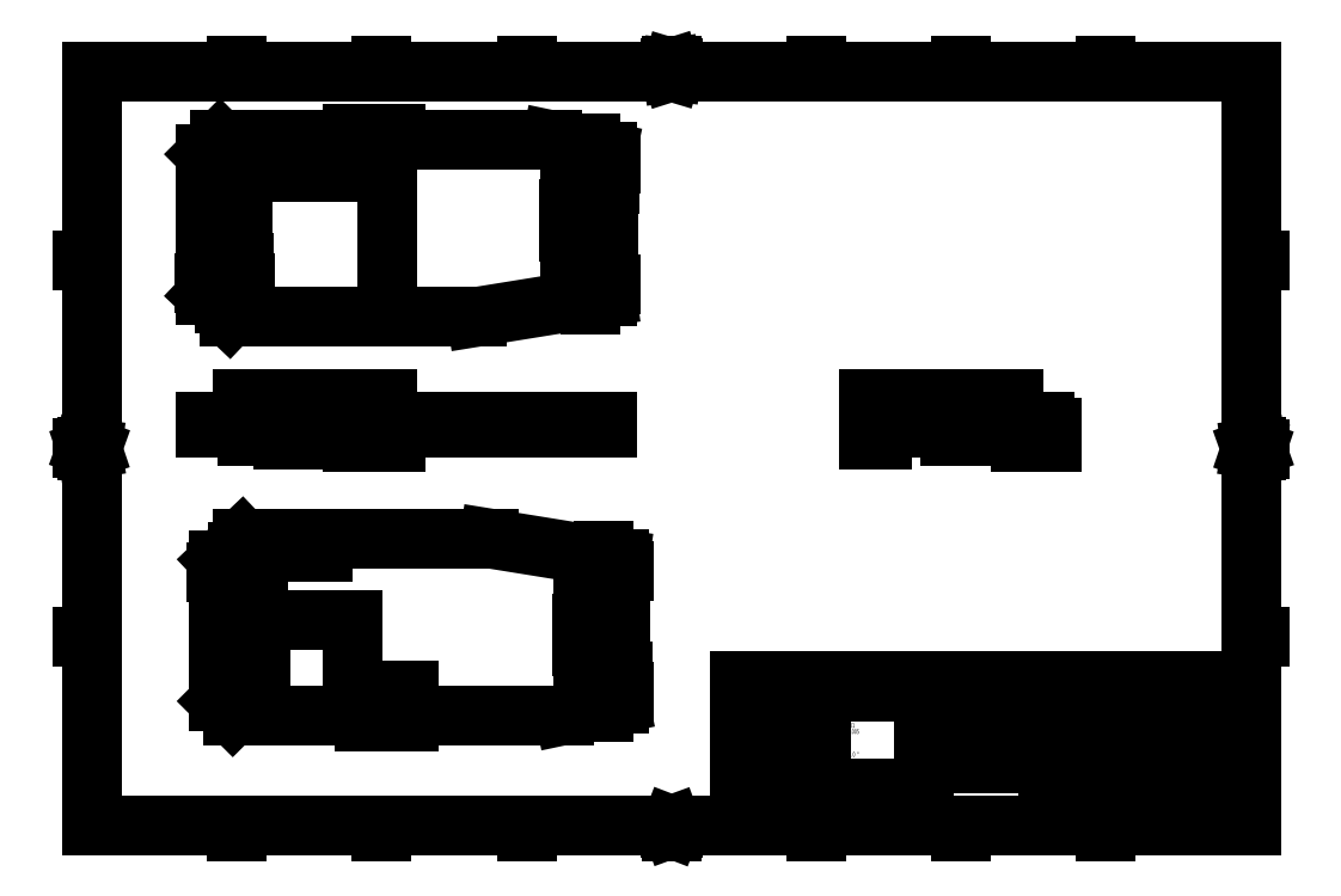
<metadata>
{"format":"dxf","ext":"dxf","renderer":"ezdxf+matplotlib","layout":"modelspace","background":"white","min_lineweight":24,"dpi":150}
</metadata>
<code>
0
SECTION
2
ENTITIES
0
LINE
8
0
10
0.6263
20
10.64
30
0
11
16.38
21
10.64
31
0
0
LINE
8
0
10
0.6263
20
10.64
30
0
11
0.6263
21
0.3921
31
0
0
LINE
8
0
10
16.38
20
0.3921
30
0
11
0.6263
21
0.3921
31
0
0
LINE
8
0
10
16.38
20
0.3921
30
0
11
16.38
21
10.64
31
0
0
LINE
8
0
10
16.38
20
8.075
30
0
11
16.5
21
8.075
31
0
0
LINE
8
0
10
16.38
20
5.513
30
0
11
16.5
21
5.513
31
0
0
LINE
8
0
10
16.38
20
5.513
30
0
11
16.44
21
5.537
31
0
0
LINE
8
0
10
16.38
20
5.513
30
0
11
16.44
21
5.49
31
0
0
LINE
8
0
10
16.44
20
5.537
30
0
11
16.44
21
5.49
31
0
0
LINE
8
0
10
16.38
20
5.513
30
0
11
16.44
21
5.522
31
0
0
LINE
8
0
10
16.38
20
5.513
30
0
11
16.44
21
5.502
31
0
0
LINE
8
0
10
16.38
20
2.95
30
0
11
16.5
21
2.95
31
0
0
LINE
8
0
10
0.6263
20
2.955
30
0
11
0.5013
21
2.955
31
0
0
LINE
8
0
10
0.6263
20
5.517
30
0
11
0.5591
21
5.507
31
0
0
LINE
8
0
10
0.6263
20
5.517
30
0
11
0.5591
21
5.526
31
0
0
LINE
8
0
10
0.5591
20
5.541
30
0
11
0.5591
21
5.494
31
0
0
LINE
8
0
10
0.6263
20
5.517
30
0
11
0.5591
21
5.494
31
0
0
LINE
8
0
10
0.6263
20
5.517
30
0
11
0.5591
21
5.541
31
0
0
LINE
8
0
10
0.6263
20
5.517
30
0
11
0.5013
21
5.517
31
0
0
LINE
8
0
10
0.6263
20
8.08
30
0
11
0.5013
21
8.08
31
0
0
LINE
8
0
10
10.53
20
0.8909
30
0
11
10.53
21
2.358
31
0
0
LINE
8
0
10
9.426
20
2.358
30
0
11
16.38
21
2.358
31
0
0
LINE
8
0
10
11.93
20
2.358
30
0
11
11.93
21
0.3921
31
0
0
LINE
8
0
10
13.62
20
2.358
30
0
11
13.62
21
0.3921
31
0
0
LINE
8
0
10
13.62
20
0.605
30
0
11
16.38
21
0.605
31
0
0
LINE
8
0
10
13.62
20
1.112
30
0
11
16.38
21
1.112
31
0
0
LINE
8
0
10
13.62
20
1.602
30
0
11
16.38
21
1.602
31
0
0
LINE
8
0
10
14.01
20
1.112
30
0
11
14.01
21
0.605
31
0
0
LINE
8
0
10
14.44
20
0.605
30
0
11
14.44
21
0.3921
31
0
0
LINE
8
0
10
15.8
20
1.112
30
0
11
15.8
21
0.605
31
0
0
LINE
8
0
10
15.41
20
0.605
30
0
11
15.41
21
0.3921
31
0
0
LINE
8
0
10
9.426
20
1.478
30
0
11
10.53
21
1.478
31
0
0
LINE
8
0
10
11.93
20
1.794
30
0
11
13.62
21
1.794
31
0
0
LINE
8
0
10
11.93
20
1.981
30
0
11
13.62
21
1.981
31
0
0
LINE
8
0
10
11.93
20
2.169
30
0
11
13.62
21
2.169
31
0
0
LINE
8
0
10
13.62
20
1.231
30
0
11
11.93
21
1.231
31
0
0
LINE
8
0
10
13.14
20
2.358
30
0
11
13.14
21
1.231
31
0
0
LINE
8
0
10
12.67
20
2.358
30
0
11
12.67
21
1.231
31
0
0
LINE
8
0
10
9.426
20
0.8909
30
0
11
11.93
21
0.8909
31
0
0
LINE
8
0
10
9.426
20
0.3921
30
0
11
9.426
21
2.358
31
0
0
LINE
8
0
10
9.426
20
1.184
30
0
11
10.53
21
1.184
31
0
0
LINE
8
0
10
9.426
20
1.771
30
0
11
10.53
21
1.771
31
0
0
LINE
8
0
10
11.93
20
2.202
30
0
11
10.53
21
2.202
31
0
0
LINE
8
0
10
13.62
20
1.606
30
0
11
11.93
21
1.606
31
0
0
LINE
8
0
10
13.62
20
1.419
30
0
11
11.93
21
1.419
31
0
0
LINE
8
0
10
9.426
20
2.064
30
0
11
10.53
21
2.064
31
0
0
LINE
8
0
10
14.41
20
0.3921
30
0
11
14.41
21
0.3073
31
0
0
LINE
8
0
10
12.44
20
0.3921
30
0
11
12.44
21
0.3073
31
0
0
LINE
8
0
10
10.47
20
0.3921
30
0
11
10.47
21
0.3073
31
0
0
LINE
8
0
10
8.501
20
0.3921
30
0
11
8.501
21
0.3073
31
0
0
LINE
8
0
10
6.532
20
0.3921
30
0
11
6.532
21
0.3073
31
0
0
LINE
8
0
10
4.564
20
0.3921
30
0
11
4.564
21
0.3073
31
0
0
LINE
8
0
10
2.595
20
0.3921
30
0
11
2.595
21
0.3073
31
0
0
LINE
8
0
10
2.595
20
10.64
30
0
11
2.595
21
10.73
31
0
0
LINE
8
0
10
4.564
20
10.64
30
0
11
4.564
21
10.73
31
0
0
LINE
8
0
10
6.532
20
10.64
30
0
11
6.532
21
10.73
31
0
0
LINE
8
0
10
8.501
20
10.64
30
0
11
8.501
21
10.73
31
0
0
LINE
8
0
10
10.47
20
10.64
30
0
11
10.47
21
10.73
31
0
0
LINE
8
0
10
12.44
20
10.64
30
0
11
12.44
21
10.73
31
0
0
LINE
8
0
10
14.41
20
10.64
30
0
11
14.41
21
10.73
31
0
0
LINE
8
0
10
8.501
20
10.64
30
0
11
8.488
21
10.68
31
0
0
LINE
8
0
10
8.501
20
10.64
30
0
11
8.514
21
10.68
31
0
0
LINE
8
0
10
8.514
20
10.68
30
0
11
8.488
21
10.68
31
0
0
LINE
8
0
10
8.494
20
10.68
30
0
11
8.501
21
10.64
31
0
0
LINE
8
0
10
8.506
20
10.68
30
0
11
8.501
21
10.64
31
0
0
LINE
8
0
10
8.501
20
0.3921
30
0
11
8.514
21
0.3575
31
0
0
LINE
8
0
10
8.514
20
0.3575
30
0
11
8.488
21
0.3575
31
0
0
LINE
8
0
10
8.488
20
0.3575
30
0
11
8.501
21
0.3921
31
0
0
TEXT
8
0
10
16.49
20
9.419
30
0
40
0.09375
1
D
41
0.7
11
16.49
21
9.37
31
0
73
     1
0
TEXT
8
0
10
16.47
20
6.833
30
0
40
0.09375
1
C
41
0.7
11
16.47
21
6.784
31
0
73
     1
0
TEXT
8
0
10
16.51
20
4.307
30
0
40
0.09375
1
B
41
0.7
11
16.51
21
4.258
31
0
73
     1
0
TEXT
8
0
10
16.48
20
1.7
30
0
40
0.09375
1
A
41
0.7
11
16.48
21
1.652
31
0
73
     1
0
TEXT
8
0
10
0.426
20
1.683
30
0
40
0.09375
1
A
41
0.7
11
0.426
21
1.635
31
0
73
     1
0
TEXT
8
0
10
0.4264
20
4.321
30
0
40
0.09375
1
B
41
0.7
11
0.4264
21
4.272
31
0
73
     1
0
TEXT
8
0
10
0.4273
20
6.838
30
0
40
0.09375
1
C
41
0.7
11
0.4273
21
6.789
31
0
73
     1
0
TEXT
8
0
10
0.4286
20
9.385
30
0
40
0.09375
1
D
41
0.7
11
0.4286
21
9.337
31
0
73
     1
0
TEXT
8
0
10
15.41
20
0.229
30
0
40
0.09375
1
1
41
0.7
11
15.41
21
0.1805
31
0
73
     1
0
TEXT
8
0
10
13.35
20
0.2401
30
0
40
0.09375
1
2
41
0.7
11
13.35
21
0.1916
31
0
73
     1
0
TEXT
8
0
10
11.38
20
0.2393
30
0
40
0.09375
1
3
41
0.7
11
11.38
21
0.1908
31
0
73
     1
0
TEXT
8
0
10
9.47
20
0.2414
30
0
40
0.09375
1
4
41
0.7
11
9.47
21
0.1929
31
0
73
     1
0
TEXT
8
0
10
7.485
20
0.2382
30
0
40
0.09375
1
5
41
0.7
11
7.485
21
0.1897
31
0
73
     1
0
TEXT
8
0
10
5.519
20
0.2413
30
0
40
0.09375
1
6
41
0.7
11
5.519
21
0.1928
31
0
73
     1
0
TEXT
8
0
10
3.557
20
0.2409
30
0
40
0.09375
1
7
41
0.7
11
3.557
21
0.1924
31
0
73
     1
0
TEXT
8
0
10
1.527
20
0.2406
30
0
40
0.09375
1
8
41
0.7
11
1.527
21
0.1921
31
0
73
     1
0
TEXT
8
0
10
1.509
20
10.76
30
0
40
0.09375
1
8
41
0.7
11
1.509
21
10.71
31
0
73
     1
0
TEXT
8
0
10
3.551
20
10.76
30
0
40
0.09375
1
7
41
0.7
11
3.551
21
10.71
31
0
73
     1
0
TEXT
8
0
10
5.499
20
10.76
30
0
40
0.09375
1
6
41
0.7
11
5.499
21
10.72
31
0
73
     1
0
TEXT
8
0
10
7.479
20
10.76
30
0
40
0.09375
1
5
41
0.7
11
7.479
21
10.72
31
0
73
     1
0
TEXT
8
0
10
9.464
20
10.76
30
0
40
0.09375
1
4
41
0.7
11
9.464
21
10.71
31
0
73
     1
0
TEXT
8
0
10
11.43
20
10.76
30
0
40
0.09375
1
3
41
0.7
11
11.43
21
10.71
31
0
73
     1
0
TEXT
8
0
10
13.4
20
10.76
30
0
40
0.09375
1
2
41
0.7
11
13.4
21
10.72
31
0
73
     1
0
TEXT
8
0
10
15.43
20
10.76
30
0
40
0.09375
1
1
41
0.7
11
15.43
21
10.71
31
0
73
     1
0
TEXT
8
0
10
11.97
20
2.051
30
0
40
0.065
1
DRAWN
41
0.7
11
11.97
21
2.018
31
0
73
     1
0
TEXT
8
0
10
11.97
20
1.859
30
0
40
0.065
1
CHECKED
41
0.7
11
11.97
21
1.825
31
0
73
     1
0
TEXT
8
0
10
11.97
20
1.677
30
0
40
0.065
1
ENG APPR.
41
0.7
11
11.97
21
1.643
31
0
73
     1
0
TEXT
8
0
10
11.97
20
1.489
30
0
40
0.065
1
MFG APPR.
41
0.7
11
11.97
21
1.456
31
0
73
     1
0
TEXT
8
0
10
11.97
20
1.303
30
0
40
0.065
1
Q.A.
41
0.7
11
11.97
21
1.27
31
0
73
     1
0
TEXT
8
0
10
11.97
20
1.138
30
0
40
0.065
1
SPECIAL INSTRUCTIONS
41
0.7
11
11.97
21
1.104
31
0
73
     1
0
TEXT
8
0
10
13.27
20
2.239
30
0
40
0.065
1
DATE
41
0.7
11
13.27
21
2.205
31
0
73
     1
0
TEXT
8
0
10
12.78
20
2.24
30
0
40
0.065
1
NAME
41
0.7
11
12.78
21
2.207
31
0
73
     1
0
TEXT
8
0
10
13.64
20
1.489
30
0
40
0.1
1
DESCRIPTION
41
0.7
11
13.64
21
1.438
31
0
73
     1
0
TEXT
8
0
10
13.7
20
1.01
30
0
40
0.1
1
SIZE
41
0.7
11
13.7
21
0.9584
31
0
73
     1
0
TEXT
8
0
10
13.71
20
0.7513
30
0
40
0.25
1
B
41
0.7
11
13.71
21
0.6219
31
0
73
     1
0
TEXT
8
0
10
14.04
20
1.009
30
0
40
0.1
1
PART  NO.
41
0.6222
11
14.04
21
0.957
31
0
73
     1
0
TEXT
8
0
10
15.97
20
1.005
30
0
40
0.1
1
REV
41
0.7
11
15.97
21
0.9531
31
0
73
     1
0
TEXT
8
0
10
13.7
20
0.4749
30
0
40
0.1
1
SCALE: 2:1
41
0.7
11
13.7
21
0.4232
31
0
73
     1
0
TEXT
8
FORMAT
10
15.93
20
0.7567
30
0
40
0.25
1
A
41
0.7
11
15.93
21
0.6274
31
0
73
     1
0
TEXT
8
0
10
12.8
20
2.058
30
0
40
0.075
1
SGN
41
0.7
11
12.8
21
2.019
31
0
73
     1
0
TEXT
8
FORMAT
10
12.85
20
1.87
30
0
40
0.075
1
HE
41
0.7
11
12.85
21
1.831
31
0
73
     1
0
TEXT
8
FORMAT
10
13.2
20
1.865
30
0
40
0.075
1
9/29/14
41
0.7
11
13.2
21
1.826
31
0
73
     1
0
TEXT
8
0
10
13.17
20
2.054
30
0
40
0.075
1
08/19/09
41
0.7
11
13.17
21
2.015
31
0
73
     1
0
TEXT
8
0
10
15.5
20
0.4752
30
0
40
0.1
1
SHEET 1 OF 1
41
0.6125
11
15.5
21
0.4235
31
0
73
     1
0
INSERT
8
0
2
SW_NOTE_0
10
14.64
20
0.4988
30
0
0
INSERT
8
0
2
SW_NOTE_1
10
15.29
20
2.158
30
0
0
INSERT
8
0
2
SW_NOTE_2
10
10.58
20
2.057
30
0
0
TEXT
8
0
10
10.57
20
2.276
30
0
40
0.07
1
UNLESS OTHERWISE SPECIFIED:
41
0.6741
11
10.57
21
2.24
31
0
73
     1
0
TEXT
8
0
10
9.458
20
1.122
30
0
40
0.06
1
SURFACE AREA
41
0.7
11
9.458
21
1.091
31
0
73
     1
0
TEXT
8
0
10
9.463
20
1.415
30
0
40
0.06
1
WEIGHT
41
0.7
11
9.463
21
1.384
31
0
73
     1
0
TEXT
8
0
10
9.462
20
1.712
30
0
40
0.06
1
FINISH
41
0.7
11
9.462
21
1.681
31
0
73
     1
0
TEXT
8
0
10
9.458
20
1.996
30
0
40
0.0625
1
THICKNESS
41
0.7
11
9.458
21
1.964
31
0
73
     1
0
TEXT
8
0
10
9.458
20
2.299
30
0
40
0.06
1
MATERIAL
41
0.7
11
9.458
21
2.268
31
0
73
     1
0
INSERT
8
0
2
SW_NOTE_3
10
9.682
20
0.7004
30
0
0
LINE
8
0
10
3.582
20
5.64
30
0
11
3.582
21
5.797
31
0
0
LINE
8
0
10
3.582
20
5.64
30
0
11
3.223
21
5.64
31
0
0
LINE
8
0
10
3.223
20
5.64
30
0
11
3.223
21
5.797
31
0
0
LINE
8
0
10
3.582
20
5.797
30
0
11
3.223
21
5.797
31
0
0
LINE
8
0
10
4.752
20
5.6
30
0
11
4.752
21
5.797
31
0
0
LINE
8
0
10
4.161
20
5.6
30
0
11
4.161
21
5.797
31
0
0
LINE
8
0
10
4.752
20
5.6
30
0
11
4.161
21
5.6
31
0
0
LINE
8
0
10
3.99
20
5.679
30
0
11
3.582
21
5.679
31
0
0
LINE
8
0
10
3.223
20
5.679
30
0
11
2.742
21
5.679
31
0
0
LINE
8
0
10
2.742
20
5.679
30
0
11
2.742
21
5.797
31
0
0
LINE
8
0
10
3.99
20
5.679
30
0
11
3.99
21
5.797
31
0
0
LINE
8
0
10
2.667
20
6.191
30
0
11
2.667
21
5.876
31
0
0
LINE
8
0
10
2.667
20
6.191
30
0
11
4.636
21
6.191
31
0
0
LINE
8
0
10
4.636
20
6.191
30
0
11
4.636
21
5.876
31
0
0
LINE
8
0
10
2.667
20
5.876
30
0
11
4.636
21
5.876
31
0
0
LINE
8
0
10
2.492
20
5.876
30
0
11
2.492
21
5.797
31
0
0
LINE
8
0
10
5.85
20
5.876
30
0
11
5.85
21
5.797
31
0
0
LINE
8
0
10
2.492
20
5.797
30
0
11
5.85
21
5.797
31
0
0
LINE
8
0
10
2.492
20
5.876
30
0
11
5.85
21
5.876
31
0
0
LINE
8
0
10
7.488
20
5.876
30
0
11
7.488
21
5.797
31
0
0
LINE
8
0
10
5.85
20
5.797
30
0
11
7.488
21
5.797
31
0
0
LINE
8
0
10
5.85
20
5.876
30
0
11
7.488
21
5.876
31
0
0
LINE
8
0
10
2.177
20
5.876
30
0
11
2.177
21
5.797
31
0
0
LINE
8
0
10
2.177
20
5.797
30
0
11
2.492
21
5.797
31
0
0
LINE
8
0
10
2.177
20
5.876
30
0
11
2.492
21
5.876
31
0
0
LINE
8
0
10
7.622
20
5.876
30
0
11
7.622
21
5.797
31
0
0
LINE
8
0
10
7.488
20
5.797
30
0
11
7.622
21
5.797
31
0
0
LINE
8
0
10
7.488
20
5.876
30
0
11
7.622
21
5.876
31
0
0
LINE
8
0
10
4.161
20
9.706
30
0
11
4.161
21
9.796
31
0
0
LINE
8
0
10
4.161
20
9.796
30
0
11
4.752
21
9.796
31
0
0
LINE
8
0
10
4.752
20
9.796
30
0
11
4.752
21
9.706
31
0
0
LINE
8
0
10
2.667
20
7.304
30
0
11
4.636
21
7.304
31
0
0
LINE
8
0
10
4.636
20
9.273
30
0
11
2.667
21
9.273
31
0
0
LINE
8
0
10
4.636
20
7.304
30
0
11
4.636
21
9.273
31
0
0
LINE
8
0
10
2.667
20
9.273
30
0
11
2.667
21
7.304
31
0
0
CIRCLE
8
0
10
2.429
20
8.04
30
0
40
0.05906
0
CIRCLE
8
0
10
7.403
20
9.114
30
0
40
0.05906
0
CIRCLE
8
0
10
7.373
20
8.466
30
0
40
0.06693
0
CIRCLE
8
0
10
7.403
20
9.393
30
0
40
0.07874
0
LINE
8
0
10
6.874
20
9.706
30
0
11
2.366
21
9.706
31
0
0
LINE
8
0
10
7.622
20
7.588
30
0
11
7.622
21
9.548
31
0
0
LINE
8
0
10
7.488
20
7.569
30
0
11
7.622
21
7.588
31
0
0
LINE
8
0
10
5.85
20
7.304
30
0
11
7.488
21
7.569
31
0
0
LINE
8
0
10
2.492
20
7.304
30
0
11
2.667
21
7.304
31
0
0
LINE
8
0
10
4.636
20
7.304
30
0
11
5.85
21
7.304
31
0
0
LINE
8
0
10
2.177
20
7.604
30
0
11
2.492
21
7.304
31
0
0
LINE
8
0
10
2.177
20
9.517
30
0
11
2.177
21
7.604
31
0
0
LINE
8
0
10
2.366
20
9.706
30
0
11
2.177
21
9.517
31
0
0
CIRCLE
8
0
10
7.403
20
7.744
30
0
40
0.07874
0
CIRCLE
8
0
10
7.373
20
8.769
30
0
40
0.06693
0
CIRCLE
8
0
10
2.429
20
7.763
30
0
40
0.07874
0
LINE
8
0
10
7.622
20
9.548
30
0
11
6.874
21
9.706
31
0
0
INSERT
8
0
2
SW_CENTERMARKSYMBOL_0
10
7.403
20
9.393
30
0
0
INSERT
8
0
2
SW_CENTERMARKSYMBOL_1
10
7.403
20
7.744
30
0
0
INSERT
8
0
2
SW_CENTERMARKSYMBOL_2
10
7.373
20
8.466
30
0
0
INSERT
8
0
2
SW_CENTERMARKSYMBOL_3
10
7.373
20
8.769
30
0
0
INSERT
8
0
2
SW_CENTERMARKSYMBOL_4
10
7.403
20
9.114
30
0
0
INSERT
8
0
2
SW_CENTERMARKSYMBOL_5
10
2.429
20
7.763
30
0
0
INSERT
8
0
2
SW_CENTERMARKSYMBOL_6
10
2.429
20
8.04
30
0
0
LINE
8
0
10
11.37
20
5.64
30
0
11
11.37
21
5.797
31
0
0
LINE
8
0
10
11.18
20
5.64
30
0
11
11.18
21
5.797
31
0
0
LINE
8
0
10
11.37
20
5.64
30
0
11
11.18
21
5.64
31
0
0
LINE
8
0
10
13.67
20
5.6
30
0
11
13.67
21
5.797
31
0
0
LINE
8
0
10
13.25
20
5.6
30
0
11
13.25
21
5.797
31
0
0
LINE
8
0
10
13.67
20
5.797
30
0
11
13.58
21
5.797
31
0
0
LINE
8
0
10
13.67
20
5.6
30
0
11
13.25
21
5.6
31
0
0
LINE
8
0
10
13.25
20
5.679
30
0
11
12.29
21
5.679
31
0
0
LINE
8
0
10
12.29
20
5.679
30
0
11
12.29
21
5.797
31
0
0
LINE
8
0
10
11.18
20
6.191
30
0
11
11.18
21
5.876
31
0
0
LINE
8
0
10
11.18
20
6.191
30
0
11
13.15
21
6.191
31
0
0
LINE
8
0
10
13.15
20
6.191
30
0
11
13.15
21
5.876
31
0
0
LINE
8
0
10
13.42
20
5.876
30
0
11
13.42
21
5.797
31
0
0
LINE
8
0
10
13.42
20
5.876
30
0
11
13.58
21
5.876
31
0
0
LINE
8
0
10
13.58
20
5.876
30
0
11
13.58
21
5.797
31
0
0
LINE
8
0
10
13.42
20
5.797
30
0
11
13.58
21
5.797
31
0
0
LINE
8
0
10
11.46
20
5.876
30
0
11
11.46
21
5.797
31
0
0
LINE
8
0
10
11.46
20
5.797
30
0
11
13.42
21
5.797
31
0
0
LINE
8
0
10
11.46
20
5.876
30
0
11
13.42
21
5.876
31
0
0
LINE
8
0
10
11.44
20
5.876
30
0
11
11.44
21
5.797
31
0
0
LINE
8
0
10
11.44
20
5.797
30
0
11
11.46
21
5.797
31
0
0
LINE
8
0
10
11.44
20
5.876
30
0
11
11.46
21
5.876
31
0
0
LINE
8
0
10
11.18
20
5.876
30
0
11
11.18
21
5.797
31
0
0
LINE
8
0
10
11.18
20
5.797
30
0
11
11.44
21
5.797
31
0
0
LINE
8
0
10
11.18
20
5.876
30
0
11
11.44
21
5.876
31
0
0
LINE
8
0
10
3.397
20
4.104
30
0
11
3.756
21
4.104
31
0
0
LINE
8
0
10
3.397
20
4.293
30
0
11
3.397
21
4.104
31
0
0
LINE
8
0
10
3.756
20
4.293
30
0
11
3.397
21
4.293
31
0
0
LINE
8
0
10
3.756
20
4.104
30
0
11
3.756
21
4.293
31
0
0
LINE
8
0
10
4.335
20
1.802
30
0
11
4.925
21
1.802
31
0
0
LINE
8
0
10
4.335
20
2.219
30
0
11
4.335
21
1.802
31
0
0
LINE
8
0
10
4.925
20
2.219
30
0
11
4.335
21
2.219
31
0
0
LINE
8
0
10
4.925
20
1.802
30
0
11
4.925
21
2.219
31
0
0
LINE
8
0
10
2.916
20
3.183
30
0
11
2.916
21
1.892
31
0
0
LINE
8
0
10
4.164
20
3.183
30
0
11
2.916
21
3.183
31
0
0
LINE
8
0
10
4.164
20
1.892
30
0
11
4.164
21
3.183
31
0
0
LINE
8
0
10
2.916
20
1.892
30
0
11
4.164
21
1.892
31
0
0
CIRCLE
8
0
10
7.546
20
2.829
30
0
40
0.06693
0
CIRCLE
8
0
10
7.546
20
3.132
30
0
40
0.06693
0
CIRCLE
8
0
10
7.576
20
3.854
30
0
40
0.07874
0
CIRCLE
8
0
10
7.576
20
2.204
30
0
40
0.07874
0
LINE
8
0
10
2.35
20
2.081
30
0
11
2.35
21
3.994
31
0
0
LINE
8
0
10
2.35
20
3.994
30
0
11
2.665
21
4.293
31
0
0
LINE
8
0
10
2.665
20
4.293
30
0
11
3.397
21
4.293
31
0
0
LINE
8
0
10
3.756
20
4.293
30
0
11
6.024
21
4.293
31
0
0
LINE
8
0
10
6.024
20
4.293
30
0
11
7.661
21
4.029
31
0
0
LINE
8
0
10
2.539
20
1.892
30
0
11
2.35
21
2.081
31
0
0
LINE
8
0
10
7.047
20
1.892
30
0
11
4.925
21
1.892
31
0
0
LINE
8
0
10
4.335
20
1.892
30
0
11
4.164
21
1.892
31
0
0
LINE
8
0
10
2.916
20
1.892
30
0
11
2.539
21
1.892
31
0
0
LINE
8
0
10
7.795
20
2.049
30
0
11
7.047
21
1.892
31
0
0
LINE
8
0
10
7.795
20
4.01
30
0
11
7.795
21
2.049
31
0
0
LINE
8
0
10
7.661
20
4.029
30
0
11
7.795
21
4.01
31
0
0
CIRCLE
8
0
10
2.602
20
3.558
30
0
40
0.05906
0
CIRCLE
8
0
10
2.602
20
3.835
30
0
40
0.07874
0
CIRCLE
8
0
10
7.576
20
2.484
30
0
40
0.05906
0
INSERT
8
0
2
SW_CENTERMARKSYMBOL_7
10
7.576
20
2.204
30
0
0
INSERT
8
0
2
SW_CENTERMARKSYMBOL_8
10
7.576
20
3.854
30
0
0
INSERT
8
0
2
SW_CENTERMARKSYMBOL_9
10
7.546
20
3.132
30
0
0
INSERT
8
0
2
SW_CENTERMARKSYMBOL_10
10
7.546
20
2.829
30
0
0
INSERT
8
0
2
SW_CENTERMARKSYMBOL_11
10
7.576
20
2.484
30
0
0
INSERT
8
0
2
SW_CENTERMARKSYMBOL_12
10
2.602
20
3.835
30
0
0
INSERT
8
0
2
SW_CENTERMARKSYMBOL_13
10
2.602
20
3.558
30
0
0
INSERT
8
0
2
SW_CENTERMARKSYMBOL_14
10
7.576
20
2.204
30
0
0
INSERT
8
0
2
SW_CENTERMARKSYMBOL_15
10
7.576
20
3.854
30
0
0
INSERT
8
0
2
SW_CENTERMARKSYMBOL_16
10
7.546
20
3.132
30
0
0
INSERT
8
0
2
SW_CENTERMARKSYMBOL_17
10
7.546
20
2.829
30
0
0
INSERT
8
0
2
SW_CENTERMARKSYMBOL_18
10
7.576
20
2.484
30
0
0
INSERT
8
0
2
SW_CENTERMARKSYMBOL_19
10
2.602
20
3.835
30
0
0
INSERT
8
0
2
SW_CENTERMARKSYMBOL_20
10
2.602
20
3.558
30
0
0
ENDSEC
0
EOF

</code>
